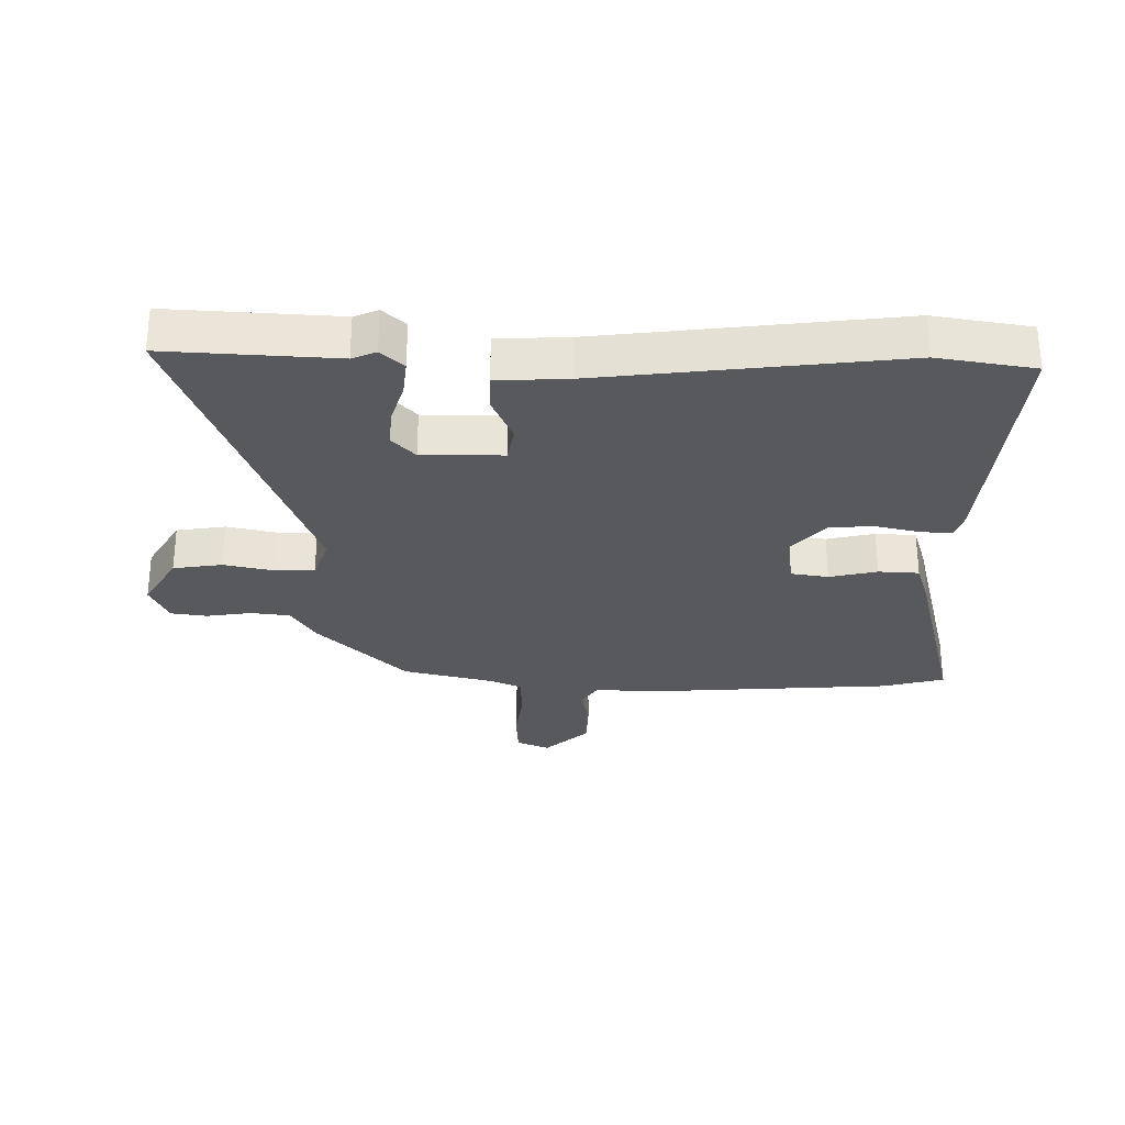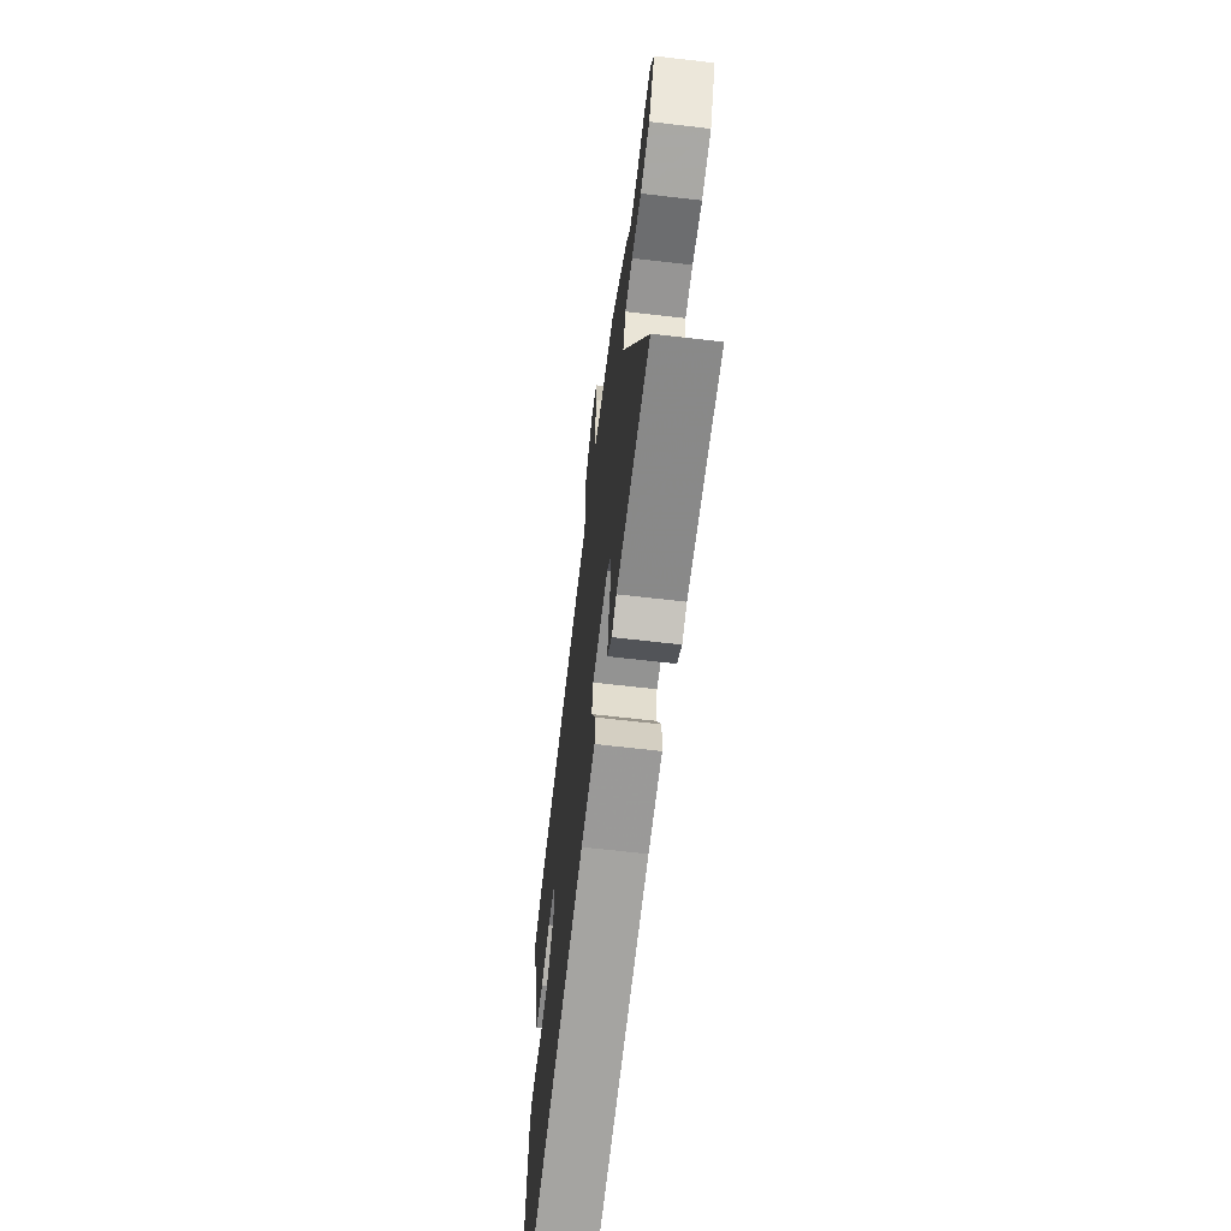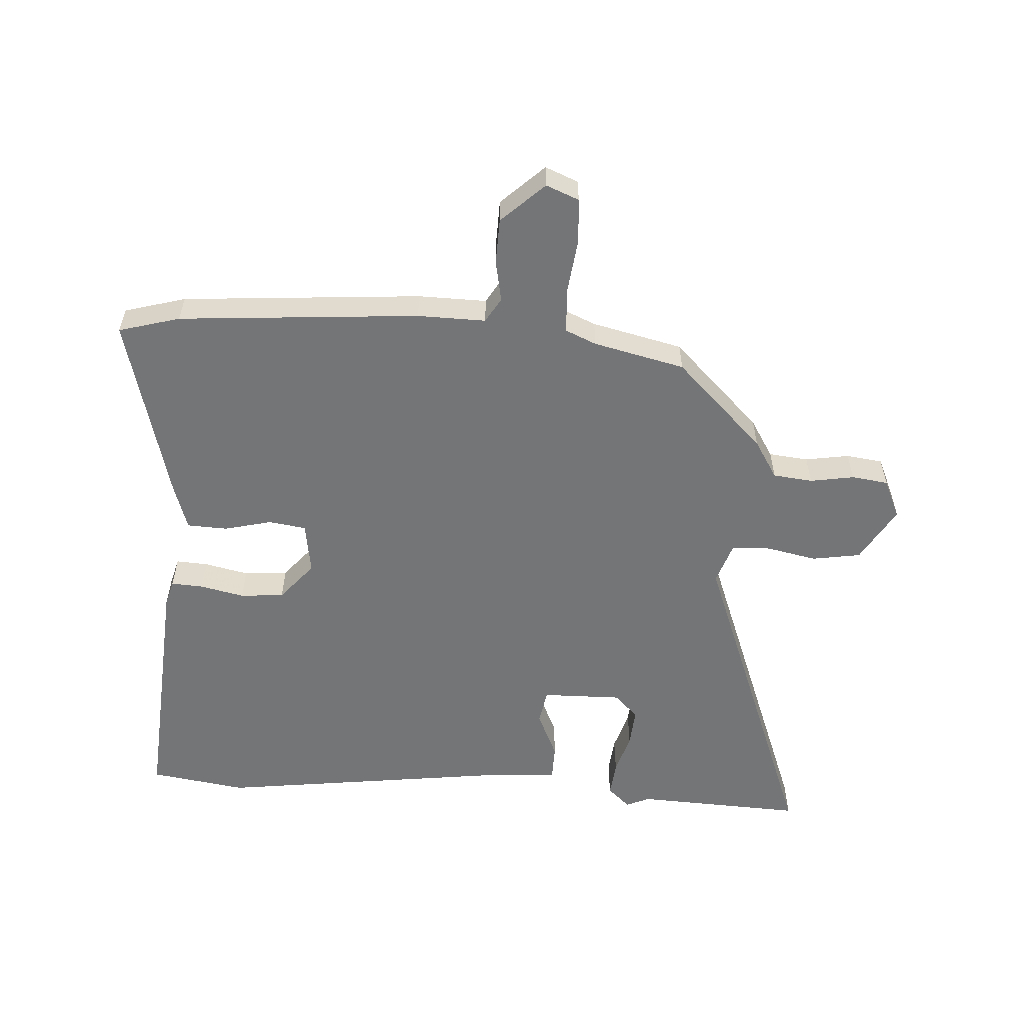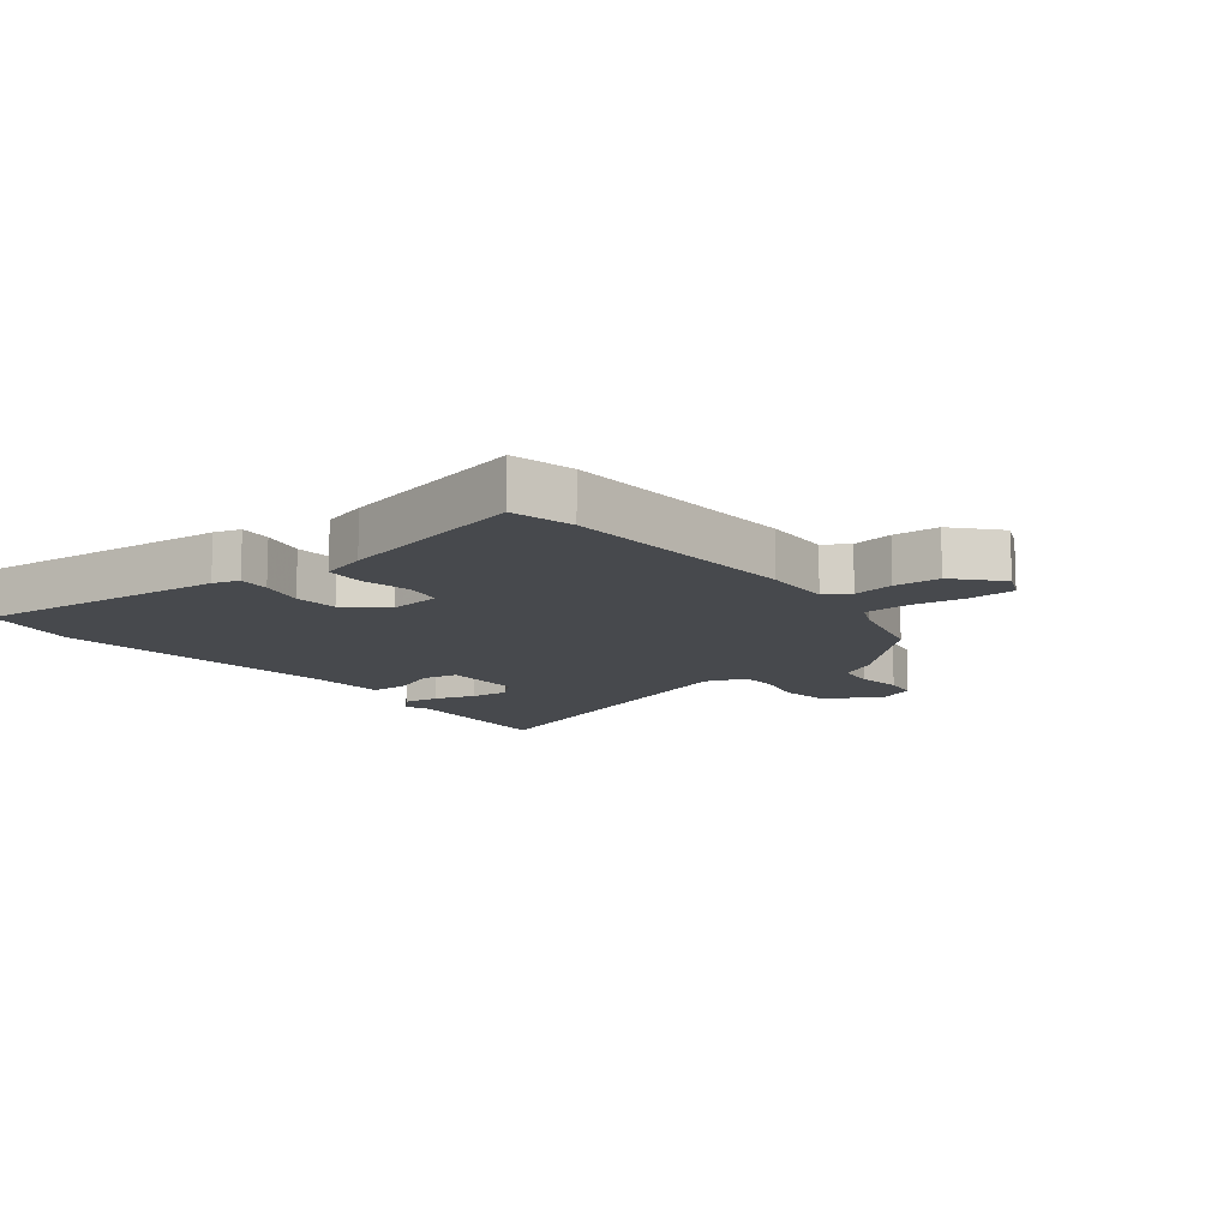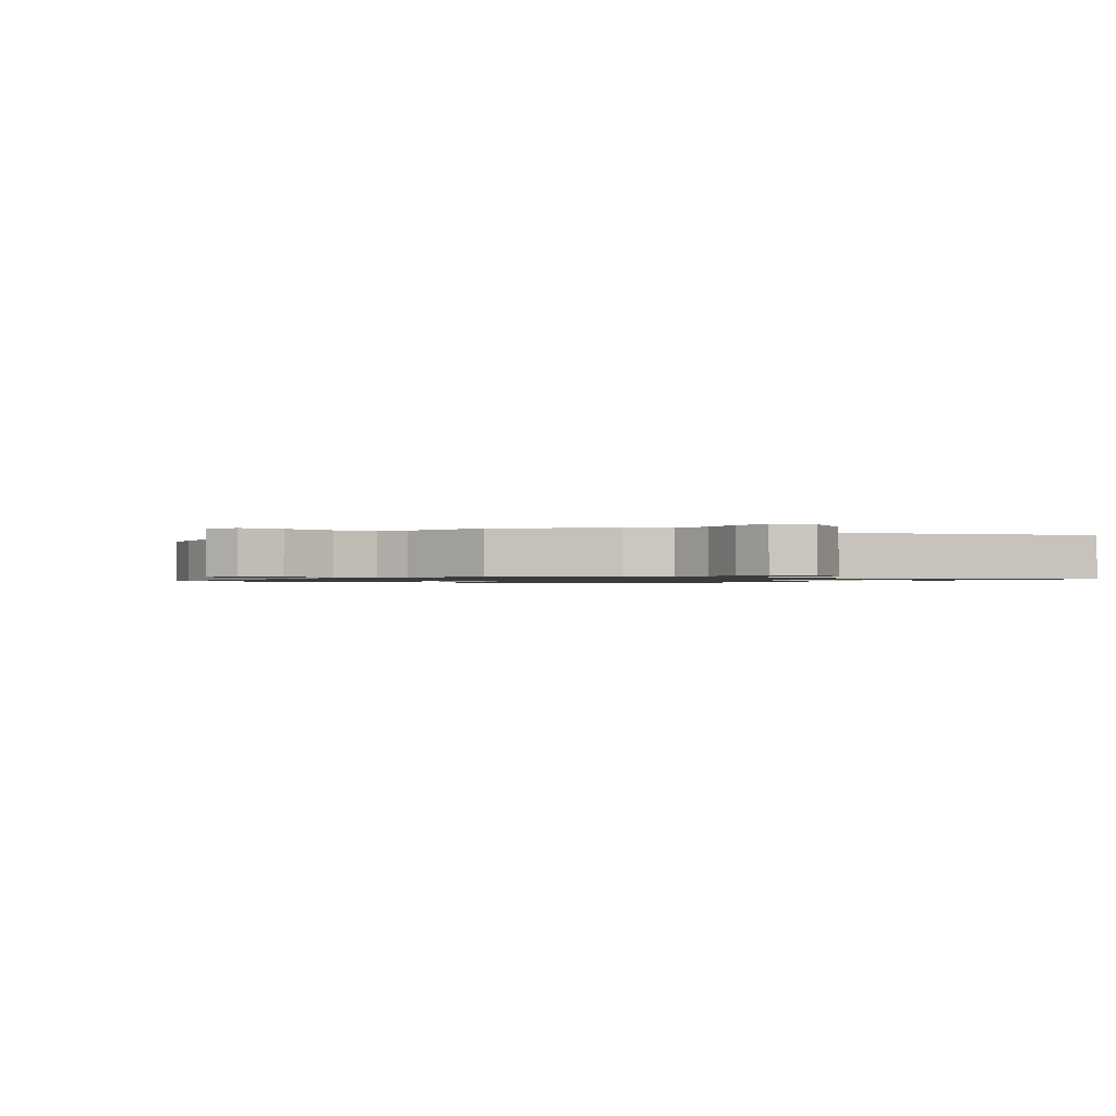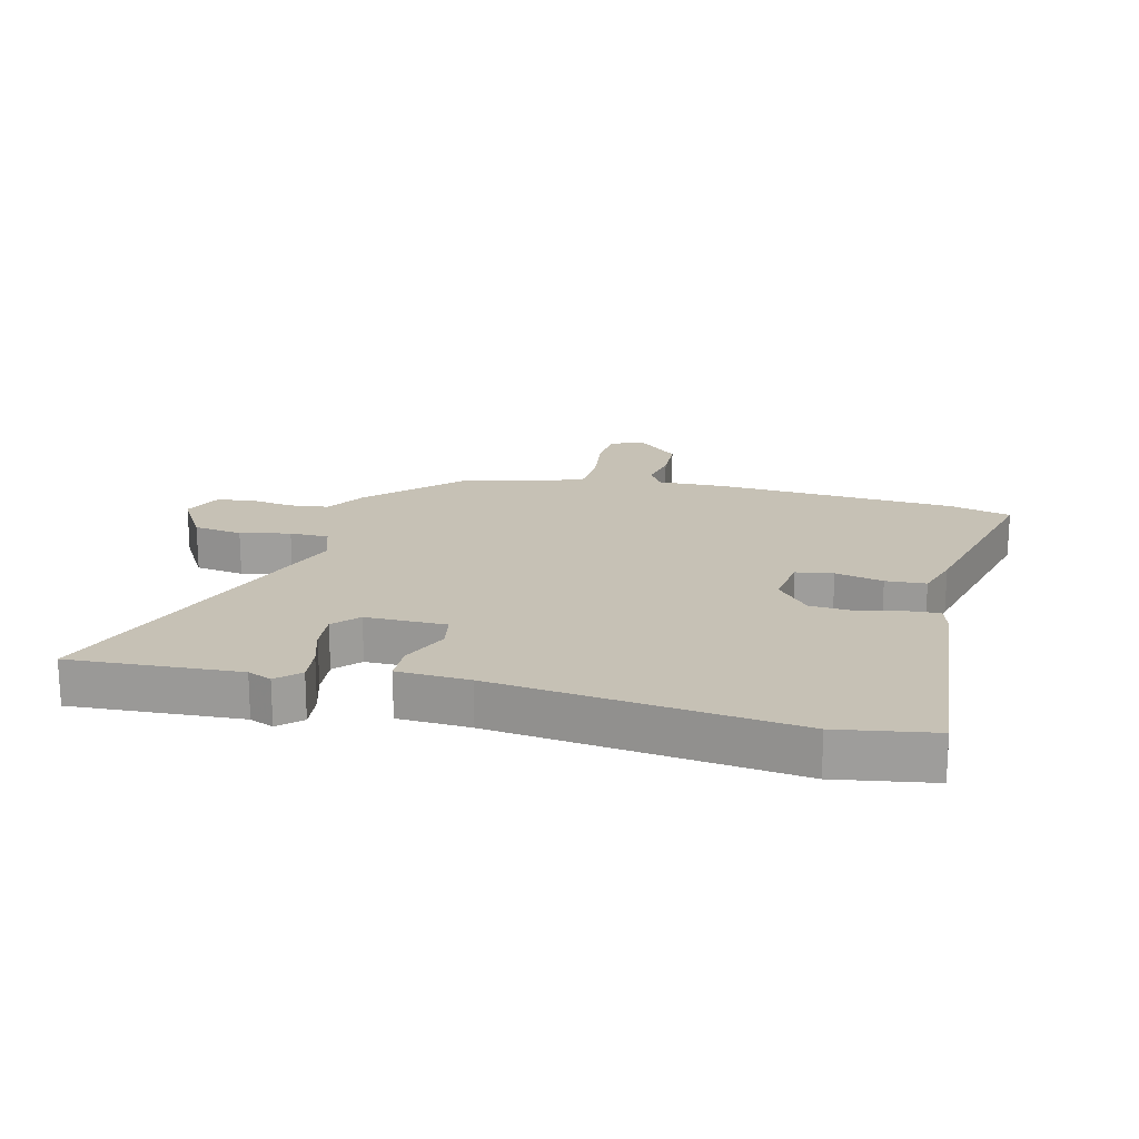
<metadata>
{"format":"obj","ext":"obj","renderer":"f3d","projection":"perspective","resolution":1024,"background":"white","views":[{"elev":-29.1,"azim":178.7,"up":"+Y"},{"elev":-65.7,"azim":83.3,"up":"+Z"},{"elev":-56.4,"azim":-3.6,"up":"+Y"},{"elev":-12.0,"azim":-53.3,"up":"+Y"},{"elev":-1.1,"azim":53.1,"up":"+Y"},{"elev":18.7,"azim":-166.8,"up":"+Y"}]}
</metadata>
<code>
v 0.36 0.07 0.466
v 0.505 0.07 0.324
v 0.544 0.07 0.261
v 0.609 0.07 0.254
v 0.681 0.07 0.266
v 0.741 0.07 0.258
v 0.77 0.07 0.194
v 0.717 0.07 0.103
v 0.637 0.07 0.09
v 0.555 0.07 0.107
v 0.491 0.07 0.105
v 0.468 0.07 0.036
v 0.675 0.07 -0.508
v 0.399 0.07 -0.495
v 0.36 0.07 -0.512
v 0.323 0.07 -0.478
v 0.329 0.07 -0.419
v 0.349 0.07 -0.351
v 0.354 0.07 -0.288
v 0.316 0.07 -0.248
v 0.184 0.07 -0.25
v 0.174 0.07 -0.308
v 0.209 0.07 -0.386
v 0.208 0.07 -0.446
v 0.091 0.07 -0.453
v -0.393 0.07 -0.516
v -0.551 0.07 -0.492
v -0.52 0.07 -0.08
v -0.508 0.07 -0.037
v -0.456 0.07 -0.04
v -0.383 0.07 -0.056
v -0.311 0.07 -0.05
v -0.258 0.07 0.013
v -0.271 0.07 0.099
v -0.332 0.07 0.108
v -0.41 0.07 0.089
v -0.476 0.07 0.092
v -0.5 0.07 0.166
v -0.581 0.07 0.477
v -0.481 0.07 0.505
v -0.087 0.07 0.535
v 0.025 0.07 0.533
v 0.049 0.07 0.574
v 0.036 0.07 0.641
v 0.038 0.07 0.716
v 0.108 0.07 0.782
v 0.162 0.07 0.76
v 0.167 0.07 0.687
v 0.156 0.07 0.597
v 0.16 0.07 0.523
v 0.211 0.07 0.501
v 0.36 0 0.466
v 0.505 0 0.324
v 0.544 0 0.261
v 0.609 0 0.254
v 0.681 0 0.266
v 0.741 0 0.258
v 0.77 0 0.194
v 0.717 0 0.103
v 0.637 0 0.09
v 0.555 0 0.107
v 0.491 0 0.105
v 0.468 0 0.036
v 0.675 0 -0.508
v 0.399 0 -0.495
v 0.36 0 -0.512
v 0.323 0 -0.478
v 0.329 0 -0.419
v 0.349 0 -0.351
v 0.354 0 -0.288
v 0.316 0 -0.248
v 0.184 0 -0.25
v 0.174 0 -0.308
v 0.209 0 -0.386
v 0.208 0 -0.446
v 0.091 0 -0.453
v -0.393 0 -0.516
v -0.551 0 -0.492
v -0.52 0 -0.08
v -0.508 0 -0.037
v -0.456 0 -0.04
v -0.383 0 -0.056
v -0.311 0 -0.05
v -0.258 0 0.013
v -0.271 0 0.099
v -0.332 0 0.108
v -0.41 0 0.089
v -0.476 0 0.092
v -0.5 0 0.166
v -0.581 0 0.477
v -0.481 0 0.505
v -0.087 0 0.535
v 0.025 0 0.533
v 0.049 0 0.574
v 0.036 0 0.641
v 0.038 0 0.716
v 0.108 0 0.782
v 0.162 0 0.76
v 0.167 0 0.687
v 0.156 0 0.597
v 0.16 0 0.523
v 0.211 0 0.501
f 46 47 48 49
f 46 49 50
f 43 44 45 46
f 43 46 50
f 42 43 50
f 41 42 50 51
f 35 36 37 38
f 34 35 38 39
f 28 29 30 31
f 28 31 32
f 25 26 27 28
f 25 28 32
f 22 23 24 25
f 21 22 25 32
f 20 21 32 33
f 15 16 17 18
f 14 15 18 19
f 12 13 14 19
f 11 12 19 20
f 7 8 9 10
f 7 10 11
f 4 5 6 7
f 3 4 7 11
f 34 39 40 41
f 33 34 41 51
f 11 20 33 51
f 3 11 51
f 1 2 3 51
f 100 99 98 97
f 101 100 97
f 97 96 95 94
f 101 97 94
f 101 94 93
f 102 101 93 92
f 89 88 87 86
f 90 89 86 85
f 82 81 80 79
f 83 82 79
f 79 78 77 76
f 83 79 76
f 76 75 74 73
f 83 76 73 72
f 84 83 72 71
f 69 68 67 66
f 70 69 66 65
f 70 65 64 63
f 71 70 63 62
f 61 60 59 58
f 62 61 58
f 58 57 56 55
f 62 58 55 54
f 92 91 90 85
f 102 92 85 84
f 102 84 71 62
f 102 62 54
f 102 54 53 52
f 1 52 53 2
f 2 53 54 3
f 3 54 55 4
f 4 55 56 5
f 5 56 57 6
f 6 57 58 7
f 7 58 59 8
f 8 59 60 9
f 9 60 61 10
f 10 61 62 11
f 11 62 63 12
f 12 63 64 13
f 13 64 65 14
f 14 65 66 15
f 15 66 67 16
f 16 67 68 17
f 17 68 69 18
f 18 69 70 19
f 19 70 71 20
f 20 71 72 21
f 21 72 73 22
f 22 73 74 23
f 23 74 75 24
f 24 75 76 25
f 25 76 77 26
f 26 77 78 27
f 27 78 79 28
f 28 79 80 29
f 29 80 81 30
f 30 81 82 31
f 31 82 83 32
f 32 83 84 33
f 33 84 85 34
f 34 85 86 35
f 35 86 87 36
f 36 87 88 37
f 37 88 89 38
f 38 89 90 39
f 39 90 91 40
f 40 91 92 41
f 41 92 93 42
f 42 93 94 43
f 43 94 95 44
f 44 95 96 45
f 45 96 97 46
f 46 97 98 47
f 47 98 99 48
f 48 99 100 49
f 49 100 101 50
f 50 101 102 51
f 51 102 52 1

</code>
